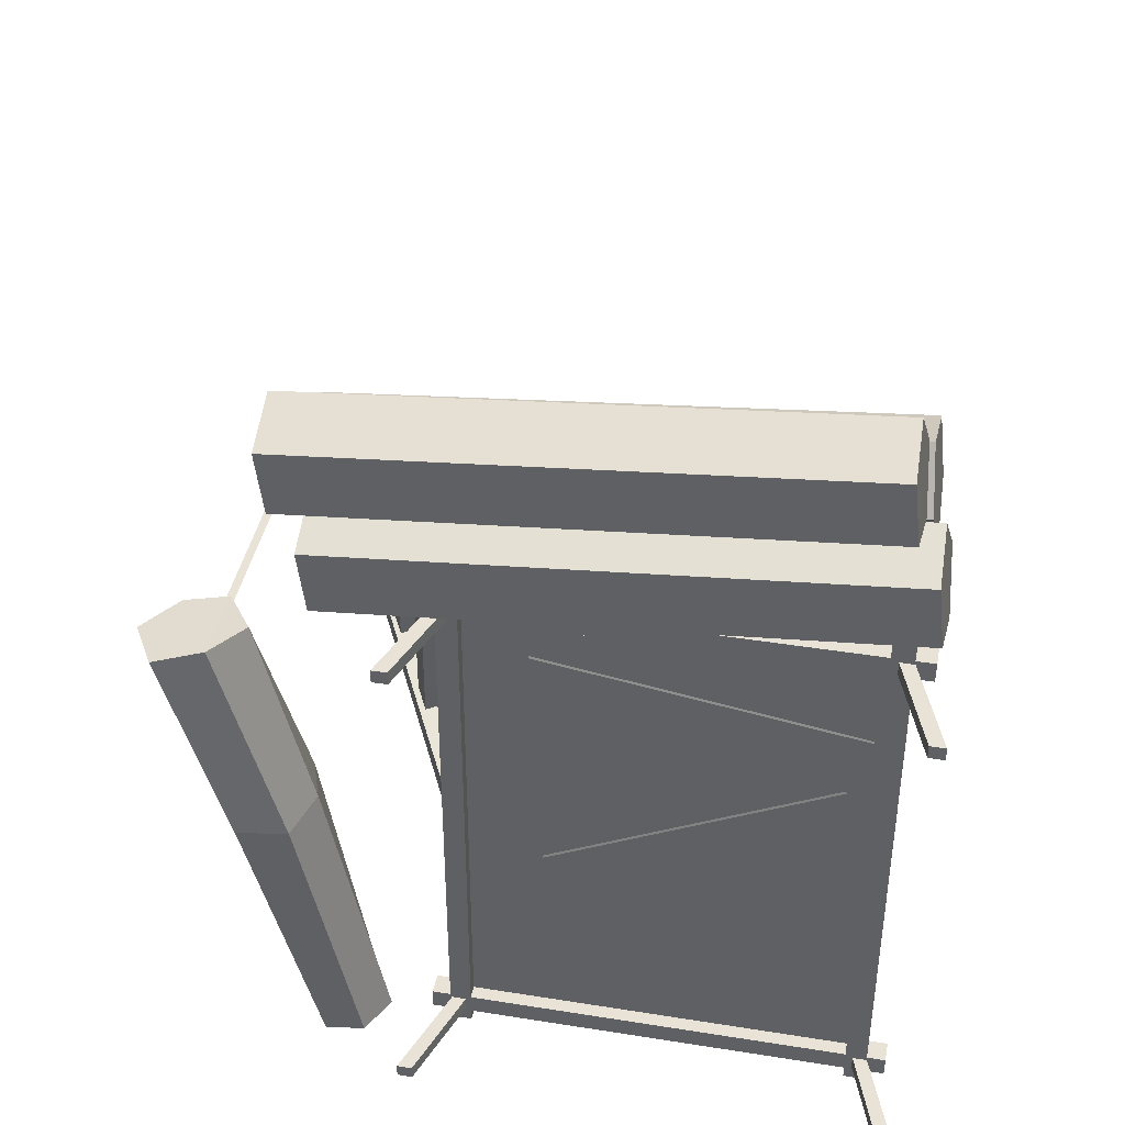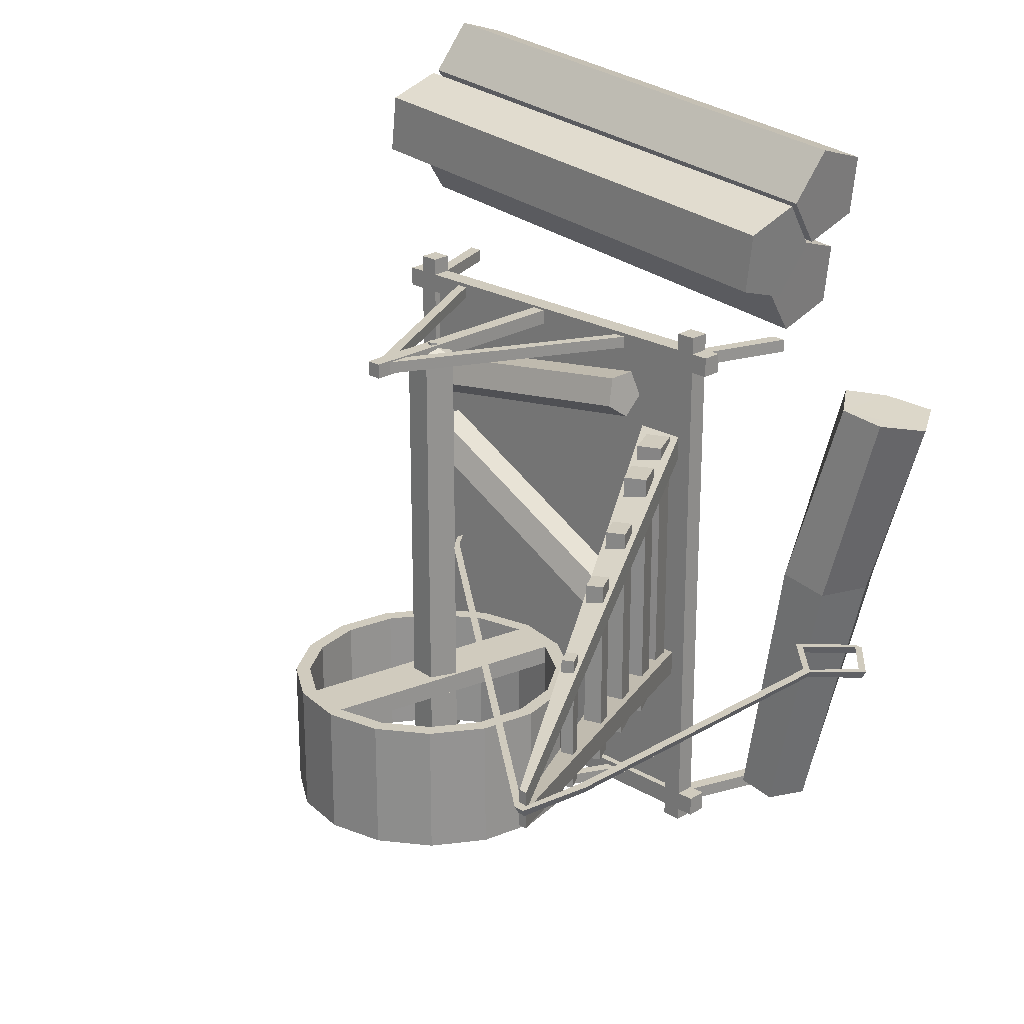
<metadata>
{"format":"obj","ext":"obj","renderer":"f3d","projection":"perspective","resolution":1024,"background":"white","views":[{"elev":41.7,"azim":10.9,"up":"+Z"},{"elev":23.4,"azim":-135.5,"up":"+Z"}]}
</metadata>
<code>
o Plane
v -0.7429 1.199 -0.12
v -0.2333 0.22 0.12
v -0.7268 1.199 -0.12
v -0.1333 0.22 0.12
v -0.7431 1.199 -0.155
v -0.2333 0.22 0.06999
v -0.7266 1.199 -0.155
v -0.1333 0.22 0.06999
v -0.1821 0.2616 0.125
v -0.2333 0.22 -0.38
v -0.2125 0.3247 0.125
v -0.1333 0.22 -0.38
v -0.7429 1.199 -0.19
v -0.2333 0.22 -0.43
v -0.7268 1.199 -0.19
v -0.1333 0.22 -0.43
v -0.2272 0.2399 0.125
v -0.2576 0.303 0.125
v -0.1821 0.2616 -0.435
v -0.2125 0.3247 -0.435
v -0.2272 0.2399 -0.435
v -0.2576 0.303 -0.435
v -0.2492 0.384 0.1088
v -0.2806 0.4415 0.1088
v -0.2903 0.3616 0.1088
v -0.3217 0.4191 0.1088
v -0.2492 0.384 -0.4155
v -0.2806 0.4415 -0.4155
v -0.2903 0.3616 -0.4155
v -0.3217 0.4191 -0.4155
v -0.3455 0.5441 0.06432
v -0.3705 0.5929 0.06432
v -0.3803 0.5262 0.06432
v -0.4054 0.575 0.06432
v -0.3455 0.5441 -0.3742
v -0.3705 0.5929 -0.3742
v -0.3803 0.5262 -0.3742
v -0.4054 0.575 -0.3742
v -0.4367 0.7023 0.02877
v -0.4585 0.7433 0.02877
v -0.4659 0.6868 0.02877
v -0.4878 0.7277 0.02877
v -0.4367 0.7023 -0.3426
v -0.4585 0.7433 -0.3426
v -0.4659 0.6868 -0.3426
v -0.4878 0.7277 -0.3426
v -0.5488 0.8942 -0.02694
v -0.5648 0.9229 -0.02694
v -0.5692 0.8827 -0.02694
v -0.5853 0.9114 -0.02694
v -0.5488 0.8942 -0.2901
v -0.5648 0.9229 -0.2901
v -0.5692 0.8827 -0.2901
v -0.5853 0.9114 -0.2901
v 0.2158 0.519 0.2866
v 0.1652 0.4892 0.2866
v 0.1212 0.5282 0.2866
v 0.1446 0.5821 0.2866
v 0.2031 0.5764 0.2866
v 0.2158 0.519 -0.7349
v 0.1652 0.4892 -0.7349
v 0.1212 0.5282 -0.7349
v 0.1446 0.5821 -0.7349
v 0.2031 0.5764 -0.7349
v 0.1868 0.2034 0.3066
v 0.1568 0.2034 0.3066
v 0.1568 0.7034 0.3066
v 0.1868 0.7034 0.3066
v 0.1868 0.7034 0.2766
v 0.1568 0.7034 0.2766
v 0.1568 0.2034 0.2766
v 0.1868 0.2034 0.2766
v 0.1792 0.535 0.3016
v 0.169 0.529 0.3016
v 0.1602 0.5368 0.3016
v 0.1649 0.5476 0.3016
v 0.1766 0.5465 0.3016
v 0.1792 0.535 0.3116
v 0.169 0.529 0.3116
v 0.1602 0.5368 0.3116
v 0.1649 0.5476 0.3116
v 0.1766 0.5465 0.3116
v 0.4297 0.2027 0.3036
v 0.4057 0.2027 0.3036
v 0.1597 0.6786 0.3036
v 0.1837 0.6786 0.3036
v 0.1837 0.6786 0.2796
v 0.1597 0.6786 0.2796
v 0.4057 0.2027 0.2796
v 0.4297 0.2027 0.2796
v -0.08603 0.2027 0.3036
v -0.06203 0.2027 0.3036
v 0.184 0.6786 0.3036
v 0.16 0.6786 0.3036
v 0.16 0.6786 0.2796
v 0.184 0.6786 0.2796
v -0.06203 0.2027 0.2796
v -0.08603 0.2027 0.2796
v 0.1868 0.2034 -0.7249
v 0.1568 0.2034 -0.7249
v 0.1568 0.7034 -0.7249
v 0.1868 0.7034 -0.7249
v 0.1868 0.7034 -0.7549
v 0.1568 0.7034 -0.7549
v 0.1568 0.2034 -0.7549
v 0.1868 0.2034 -0.7549
v 0.4297 0.2027 -0.7279
v 0.4057 0.2027 -0.7279
v 0.1597 0.6786 -0.7279
v 0.1837 0.6786 -0.7279
v 0.1837 0.6786 -0.7519
v 0.1597 0.6786 -0.7519
v 0.4057 0.2027 -0.7519
v 0.4297 0.2027 -0.7519
v -0.08603 0.2027 -0.7279
v -0.06203 0.2027 -0.7279
v 0.184 0.6786 -0.7279
v 0.16 0.6786 -0.7279
v 0.16 0.6786 -0.7519
v 0.184 0.6786 -0.7519
v -0.06203 0.2027 -0.7519
v -0.08603 0.2027 -0.7519
v 0.1792 0.535 -0.7449
v 0.169 0.529 -0.7449
v 0.1602 0.5368 -0.7449
v 0.1649 0.5476 -0.7449
v 0.1766 0.5465 -0.7449
v 0.1792 0.535 -0.7836
v 0.169 0.529 -0.7836
v 0.1602 0.5368 -0.7836
v 0.1649 0.5476 -0.7836
v 0.1766 0.5465 -0.7836
v -0.1266 0.5484 -0.4452
v -0.1037 0.4336 -0.4452
v -0.03871 0.3363 -0.4452
v 0.05862 0.2713 -0.4452
v 0.1734 0.2484 -0.4452
v 0.2882 0.2713 -0.4452
v 0.3856 0.3363 -0.4452
v 0.4506 0.4336 -0.4452
v 0.4734 0.5484 -0.4452
v 0.4506 0.6633 -0.4452
v 0.3856 0.7606 -0.4452
v 0.2882 0.8256 -0.4452
v 0.1734 0.8484 -0.4452
v 0.05862 0.8256 -0.4452
v -0.03871 0.7606 -0.4452
v -0.1037 0.6633 -0.4452
v -0.09657 0.5484 -0.4452
v -0.07602 0.4451 -0.4452
v -0.01749 0.3575 -0.4452
v 0.0701 0.299 -0.4452
v 0.1734 0.2784 -0.4452
v 0.2768 0.299 -0.4452
v 0.3643 0.3575 -0.4452
v 0.4229 0.4451 -0.4452
v 0.4434 0.5484 -0.4452
v 0.4229 0.6518 -0.4452
v 0.3643 0.7394 -0.4452
v 0.2768 0.7979 -0.4452
v 0.1734 0.8184 -0.4452
v 0.0701 0.7979 -0.4452
v -0.01749 0.7394 -0.4452
v -0.07602 0.6518 -0.4452
v -0.1266 0.5484 -0.4852
v -0.1037 0.4336 -0.4852
v -0.03871 0.3363 -0.4852
v 0.05862 0.2713 -0.4852
v 0.1734 0.2484 -0.4852
v 0.2882 0.2713 -0.4852
v 0.3856 0.3363 -0.4852
v 0.4506 0.4336 -0.4852
v 0.4734 0.5484 -0.4852
v 0.4506 0.6633 -0.4852
v 0.3856 0.7606 -0.4852
v 0.2882 0.8256 -0.4852
v 0.1734 0.8484 -0.4852
v 0.05862 0.8256 -0.4852
v -0.03871 0.7606 -0.4852
v -0.1037 0.6633 -0.4852
v -0.09657 0.5484 -0.4852
v -0.07602 0.4451 -0.4852
v -0.01749 0.3575 -0.4852
v 0.0701 0.299 -0.4852
v 0.1734 0.2784 -0.4852
v 0.2768 0.299 -0.4852
v 0.3643 0.3575 -0.4852
v 0.4229 0.4451 -0.4852
v 0.4434 0.5484 -0.4852
v 0.4229 0.6518 -0.4852
v 0.3643 0.7394 -0.4852
v 0.2768 0.7979 -0.4852
v 0.1734 0.8184 -0.4852
v 0.0701 0.7979 -0.4852
v -0.01749 0.7394 -0.4852
v -0.07602 0.6518 -0.4852
v -0.1266 0.5484 -0.675
v -0.1037 0.4336 -0.675
v -0.03871 0.3363 -0.675
v 0.05862 0.2713 -0.675
v 0.1734 0.2484 -0.675
v 0.2882 0.2713 -0.675
v 0.3856 0.3363 -0.675
v 0.4506 0.4336 -0.675
v 0.4734 0.5484 -0.675
v 0.4506 0.6633 -0.675
v 0.3856 0.7606 -0.675
v 0.2882 0.8256 -0.675
v 0.1734 0.8484 -0.675
v 0.05862 0.8256 -0.675
v -0.03871 0.7606 -0.675
v -0.1037 0.6633 -0.675
v -0.09657 0.5484 -0.675
v -0.07602 0.4451 -0.675
v -0.01749 0.3575 -0.675
v 0.0701 0.299 -0.675
v 0.1734 0.2784 -0.675
v 0.2768 0.299 -0.675
v 0.3643 0.3575 -0.675
v 0.4229 0.4451 -0.675
v 0.4434 0.5484 -0.675
v 0.4229 0.6518 -0.675
v 0.3643 0.7394 -0.675
v 0.2768 0.7979 -0.675
v 0.1734 0.8184 -0.675
v 0.0701 0.7979 -0.675
v -0.01749 0.7394 -0.675
v -0.07602 0.6518 -0.675
v -0.1266 0.5484 -0.715
v -0.1037 0.4336 -0.715
v -0.03871 0.3363 -0.715
v 0.05862 0.2713 -0.715
v 0.1734 0.2484 -0.715
v 0.2882 0.2713 -0.715
v 0.3856 0.3363 -0.715
v 0.4506 0.4336 -0.715
v 0.4734 0.5484 -0.715
v 0.4506 0.6633 -0.715
v 0.3856 0.7606 -0.715
v 0.2882 0.8256 -0.715
v 0.1734 0.8484 -0.715
v 0.05862 0.8256 -0.715
v -0.03871 0.7606 -0.715
v -0.1037 0.6633 -0.715
v -0.09657 0.5484 -0.715
v -0.07602 0.4451 -0.715
v -0.01749 0.3575 -0.715
v 0.0701 0.299 -0.715
v 0.1734 0.2784 -0.715
v 0.2768 0.299 -0.715
v 0.3643 0.3575 -0.715
v 0.4229 0.4451 -0.715
v 0.4434 0.5484 -0.715
v 0.4229 0.6518 -0.715
v 0.3643 0.7394 -0.715
v 0.2768 0.7979 -0.715
v 0.1734 0.8184 -0.715
v 0.0701 0.7979 -0.715
v -0.01749 0.7394 -0.715
v -0.07602 0.6518 -0.715
v -0.2649 0.22 0.3462
v -0.2649 0.18 0.3462
v -0.2249 0.18 0.3462
v -0.2249 0.22 0.3462
v -0.2649 0.22 -0.7836
v -0.2649 0.18 -0.7836
v -0.2249 0.18 -0.7836
v -0.2249 0.22 -0.7836
v 0.4951 0.22 0.3462
v 0.4951 0.18 0.3462
v 0.5351 0.18 0.3462
v 0.5351 0.22 0.3462
v 0.4951 0.22 -0.7836
v 0.4951 0.18 -0.7836
v 0.5351 0.18 -0.7836
v 0.5351 0.22 -0.7836
v -0.2999 0.22 -0.7586
v -0.2999 0.18 -0.7586
v -0.2999 0.18 -0.7186
v -0.2999 0.22 -0.7186
v 0.5701 0.22 -0.7586
v 0.5701 0.18 -0.7586
v 0.5701 0.18 -0.7186
v 0.5701 0.22 -0.7186
v -0.2999 0.22 0.2712
v -0.2999 0.18 0.2712
v -0.2999 0.18 0.3112
v -0.2999 0.22 0.3112
v 0.5701 0.22 0.2712
v 0.5701 0.18 0.2712
v 0.5701 0.18 0.3112
v 0.5701 0.22 0.3112
v 0.4969 0.2059 0.295
v -0.2441 0.2059 0.295
v 0.4969 0.2059 -0.7386
v -0.2441 0.2059 -0.7386
v -0.3277 0 0.3036
v -0.2991 5.2e-05 0.3036
v -0.2294 0.1956 0.3036
v -0.2562 0.1955 0.3036
v 0.6015 0 0.2772
v 0.5729 5.2e-05 0.2772
v 0.5032 0.1956 0.2772
v 0.53 0.1955 0.2772
v 0.53 0.1955 0.3036
v 0.5032 0.1956 0.3036
v 0.5729 5.2e-05 0.3036
v 0.6015 0 0.3036
v 0.6015 0 -0.7262
v 0.5729 5.2e-05 -0.7262
v 0.5032 0.1956 -0.7262
v 0.53 0.1955 -0.7262
v 0.53 0.1955 -0.7526
v 0.5032 0.1956 -0.7526
v 0.5729 5.2e-05 -0.7526
v 0.6015 0 -0.7526
v -0.3277 0 -0.7526
v -0.2991 5.2e-05 -0.7526
v -0.2294 0.1956 -0.7526
v -0.2562 0.1955 -0.7526
v -0.2562 0.1955 -0.7262
v -0.2294 0.1956 -0.7262
v -0.2991 5.2e-05 -0.7262
v -0.3277 0 -0.7262
v -0.2562 0.1955 0.2772
v -0.2294 0.1956 0.2772
v -0.2991 5.2e-05 0.2772
v -0.3277 0 0.2772
v 0.1566 0.4778 -0.159
v 0.1566 0.4691 -0.144
v 0.1566 0.4864 -0.144
v 0.1266 0.5178 -0.159
v 0.1266 0.5091 -0.144
v 0.1266 0.5264 -0.144
v -0.7327 1.208 -0.159
v -0.7327 1.199 -0.144
v -0.7327 1.216 -0.144
v -0.7484 1.209 -0.159
v -0.744 1.201 -0.144
v -0.7527 1.216 -0.144
v -0.7669 1.078 -0.159
v -0.7589 1.075 -0.144
v -0.7748 1.082 -0.144
v -0.773 0.4569 -0.159
v -0.7644 0.4567 -0.144
v -0.7817 0.4572 -0.144
v -0.6966 0.3824 -0.159
v -0.6879 0.3822 -0.144
v -0.7053 0.3826 -0.144
v -0.7802 0.3032 -0.159
v -0.7715 0.303 -0.144
v -0.7888 0.3034 -0.144
v -0.8499 0.3833 -0.159
v -0.8413 0.3831 -0.144
v -0.8586 0.3836 -0.144
v -0.7731 0.4575 -0.1576
v -0.7656 0.4573 -0.1446
v -0.7806 0.4577 -0.1446
v -0.7558 0.08987 0.2411
v -0.7066 0.003272 0.2498
v -0.6173 0.03026 0.2638
v -0.5588 0.08987 0.2759
v -0.612 0.1668 0.2673
v -0.6953 0.1572 0.2529
v -0.593 0.1765 -0.1408
v -0.4946 0.1765 -0.1235
v -0.4663 0.09566 -0.1184
v -0.4946 0.003272 -0.1235
v -0.593 0.003272 -0.1408
v -0.6253 0.07253 -0.1456
v -0.4975 0.07831 -0.6776
v -0.4676 0.02415 -0.673
v -0.3929 0.02415 -0.6598
v -0.3555 0.08987 -0.6532
v -0.3929 0.1556 -0.6598
v -0.4676 0.1556 -0.673
v -0.4208 0.1154 0.3778
v -0.426 0.003766 0.4143
v -0.4396 0.004348 0.5311
v -0.4429 0.1163 0.5667
v -0.4313 0.185 0.472
v 0.5792 0.1127 0.4774
v 0.574 0.001114 0.5139
v 0.5604 0.001696 0.6307
v 0.5572 0.1137 0.6663
v 0.5688 0.1823 0.5716
v -0.4742 0.115 0.5724
v -0.4794 0.003495 0.6094
v -0.493 0.004587 0.7262
v -0.4962 0.1167 0.7613
v -0.4845 0.1849 0.6663
v 0.5259 0.1123 0.672
v 0.5207 0.00088 0.709
v 0.5071 0.001972 0.8258
v 0.5039 0.1141 0.8609
v 0.5155 0.1823 0.7659
v -0.4533 0.186 0.4707
v -0.4638 0.1168 0.5652
v -0.4753 0.1858 0.6596
v -0.472 0.2976 0.6236
v -0.4584 0.2977 0.5068
v 0.5467 0.1887 0.5703
v 0.5363 0.1194 0.6647
v 0.5247 0.1884 0.7592
v 0.528 0.3003 0.7232
v 0.5416 0.3004 0.6064
v -0.115 0.2521 0.1438
v -0.1097 0.2045 0.1779
v -0.1011 0.2227 0.2331
v -0.1011 0.2815 0.2331
v -0.1097 0.2996 0.1779
v 0.4778 0.2521 0.05161
v 0.4832 0.2045 0.08575
v 0.4917 0.2227 0.141
v 0.4917 0.2815 0.141
v 0.4832 0.2996 0.08575
v -0.07109 0.2521 -0.3496
v -0.08697 0.2045 -0.3189
v -0.1127 0.2227 -0.2692
v -0.1127 0.2815 -0.2692
v -0.08697 0.2996 -0.3189
v 0.4618 0.2521 -0.07389
v 0.446 0.2045 -0.0432
v 0.4203 0.2227 0.006451
v 0.4203 0.2815 0.006451
v 0.446 0.2996 -0.0432
f 3 1 2 4
f 7 5 6 8
f 3 4 8 7
f 4 2 6 8
f 1 3 7 5
f 2 1 5 6
f 5 7 15 13
f 15 16 14 13
f 11 20 22 18
f 12 10 14 16
f 7 5 10 12
f 7 12 16 15
f 19 21 22 20
f 9 11 18 17
f 13 14 10 5
f 21 17 18 22
f 19 9 17 21
f 20 11 9 19
f 24 28 30 26
f 27 29 30 28
f 23 24 26 25
f 29 25 26 30
f 27 23 25 29
f 28 24 23 27
f 32 36 38 34
f 35 37 38 36
f 31 32 34 33
f 37 33 34 38
f 35 31 33 37
f 36 32 31 35
f 40 44 46 42
f 43 45 46 44
f 39 40 42 41
f 45 41 42 46
f 43 39 41 45
f 44 40 39 43
f 48 52 54 50
f 51 53 54 52
f 47 48 50 49
f 53 49 50 54
f 51 47 49 53
f 52 48 47 51
f 59 77 73 55
f 74 56 55 73
f 64 127 126 63
f 63 126 125 62
f 56 61 60 55
f 64 59 55 60
f 57 62 61 56
f 58 63 62 57
f 59 64 63 58
f 68 67 66 65
f 69 72 71 70
f 65 66 71 72
f 67 68 69 70
f 68 65 72 69
f 70 71 66 67
f 80 75 74 79
f 77 82 78 73
f 75 57 56 74
f 76 58 57 75
f 77 59 58 76
f 81 80 79
f 81 79 78 82
f 81 76 75 80
f 82 77 76 81
f 79 74 73 78
f 86 85 84 83
f 87 90 89 88
f 83 84 89 90
f 85 86 87 88
f 86 83 90 87
f 88 89 84 85
f 94 91 92 93
f 95 96 97 98
f 91 98 97 92
f 93 96 95 94
f 94 95 98 91
f 96 93 92 97
f 102 101 100 99
f 103 106 105 104
f 99 100 105 106
f 101 102 103 104
f 102 99 106 103
f 104 105 100 101
f 110 109 108 107
f 111 114 113 112
f 107 108 113 114
f 109 110 111 112
f 110 107 114 111
f 112 113 108 109
f 118 115 116 117
f 119 120 121 122
f 115 122 121 116
f 117 120 119 118
f 118 119 122 115
f 120 117 116 121
f 126 131 130 125
f 125 130 129 124
f 61 124 123 60
f 127 64 60 123
f 62 125 124 61
f 131 129 130
f 131 132 128 129
f 127 132 131 126
f 124 129 128 123
f 132 127 123 128
f 161 160 144 145
f 155 154 138 139
f 162 161 145 146
f 156 155 139 140
f 150 149 133 134
f 163 162 146 147
f 157 156 140 141
f 151 150 134 135
f 164 163 147 148
f 158 157 141 142
f 152 151 135 136
f 164 148 133 149
f 159 158 142 143
f 153 152 136 137
f 160 159 143 144
f 154 153 137 138
f 182 214 213 181
f 187 219 218 186
f 192 224 223 191
f 196 181 213 228
f 198 166 165 197
f 203 171 170 202
f 208 176 175 207
f 212 197 165 180
f 186 218 217 185
f 191 223 222 190
f 196 228 227 195
f 202 170 169 201
f 207 175 174 206
f 212 180 179 211
f 185 217 216 184
f 190 222 221 189
f 171 139 138 170
f 166 134 133 165
f 164 149 181 196
f 160 192 191 159
f 155 187 186 154
f 150 182 181 149
f 177 145 144 176
f 172 140 139 171
f 167 135 134 166
f 161 193 192 160
f 156 188 187 155
f 151 183 182 150
f 178 146 145 177
f 173 141 140 172
f 168 136 135 167
f 162 194 193 161
f 157 189 188 156
f 152 184 183 151
f 179 147 146 178
f 174 142 141 173
f 169 137 136 168
f 163 195 194 162
f 158 190 189 157
f 153 185 184 152
f 180 148 147 179
f 175 143 142 174
f 170 138 137 169
f 164 196 195 163
f 159 191 190 158
f 154 186 185 153
f 180 165 133 148
f 176 144 143 175
f 227 259 258 226
f 233 201 200 232
f 238 206 205 237
f 243 211 210 242
f 216 248 247 215
f 221 253 252 220
f 226 258 257 225
f 232 200 199 231
f 237 205 204 236
f 242 210 209 241
f 215 247 246 214
f 220 252 251 219
f 225 257 256 224
f 231 199 198 230
f 236 204 203 235
f 241 209 208 240
f 209 177 176 208
f 204 172 171 203
f 199 167 166 198
f 193 225 224 192
f 188 220 219 187
f 183 215 214 182
f 210 178 177 209
f 205 173 172 204
f 200 168 167 199
f 194 226 225 193
f 189 221 220 188
f 184 216 215 183
f 211 179 178 210
f 206 174 173 205
f 201 169 168 200
f 195 227 226 194
f 257 241 240 256
f 251 235 234 250
f 258 242 241 257
f 252 236 235 251
f 246 230 229 245
f 259 243 242 258
f 253 237 236 252
f 247 231 230 246
f 260 244 243 259
f 254 238 237 253
f 248 232 231 247
f 260 245 229 244
f 255 239 238 254
f 249 233 232 248
f 256 240 239 255
f 250 234 233 249
f 222 254 253 221
f 217 249 248 216
f 244 212 211 243
f 239 207 206 238
f 234 202 201 233
f 228 260 259 227
f 223 255 254 222
f 218 250 249 217
f 244 229 197 212
f 240 208 207 239
f 235 203 202 234
f 230 198 197 229
f 228 213 245 260
f 224 256 255 223
f 219 251 250 218
f 214 246 245 213
f 152 153 160 161
f 185 192 160 153
f 193 184 152 161
f 193 192 185 184
f 216 225 257 248
f 248 257 256 249
f 217 249 256 224
f 225 216 217 224
f 264 261 262 263
f 268 267 266 265
f 263 267 268 264
f 265 261 264 268
f 261 265 266 262
f 262 266 267 263
f 272 269 270 271
f 276 275 274 273
f 271 275 276 272
f 273 269 272 276
f 269 273 274 270
f 270 274 275 271
f 280 277 278 279
f 284 283 282 281
f 279 283 284 280
f 281 277 280 284
f 277 281 282 278
f 278 282 283 279
f 288 285 286 287
f 292 291 290 289
f 287 291 292 288
f 289 285 288 292
f 285 289 290 286
f 286 290 291 287
f 295 296 294 293
f 305 308 307 306
f 304 303 302 301
f 308 305 304 301
f 301 302 307 308
f 306 307 302 303
f 305 306 303 304
f 312 311 314 313
f 311 310 315 314
f 316 315 310 309
f 309 312 313 316
f 313 314 315 316
f 312 309 310 311
f 321 324 323 322
f 320 319 318 317
f 324 321 320 317
f 317 318 323 324
f 322 323 318 319
f 321 322 319 320
f 300 325 326 299
f 299 326 327 298
f 328 297 298 327
f 297 328 325 300
f 325 328 327 326
f 300 299 298 297
f 334 331 329 332
f 333 332 329 330
f 334 333 330 331
f 336 335 332 333
f 337 336 333 334
f 337 334 332 335
f 339 338 335 336
f 340 339 336 337
f 340 337 335 338
f 343 340 338 341
f 342 341 338 339
f 343 342 339 340
f 345 344 341 342
f 346 345 342 343
f 346 343 341 344
f 348 347 344 345
f 349 348 345 346
f 349 346 344 347
f 351 350 347 348
f 352 351 348 349
f 352 349 347 350
f 355 352 350 353
f 354 353 350 351
f 355 354 351 352
f 357 356 353 354
f 357 358 356
f 358 357 354 355
f 355 353 356 358
f 367 362 361 368
f 366 363 362 367
f 369 360 359 370
f 365 364 363 366
f 368 361 360 369
f 365 370 359 364
f 376 371 370 365
f 373 368 369 372
f 376 365 366 375
f 372 369 370 371
f 375 366 367 374
f 374 367 368 373
f 359 363 364
f 363 361 362
f 361 363 359 360
f 374 373 376 375
f 372 371 376 373
f 384 379 378 383
f 385 380 379 384
f 386 381 380 385
f 383 378 377 382
f 386 382 377 381
f 386 383 382
f 384 383 386 385
f 381 379 380
f 379 381 377 378
f 394 389 388 393
f 395 390 389 394
f 396 391 390 395
f 393 388 387 392
f 396 392 387 391
f 396 393 392
f 394 393 396 395
f 391 389 390
f 389 391 387 388
f 404 399 398 403
f 405 400 399 404
f 406 401 400 405
f 403 398 397 402
f 406 402 397 401
f 406 403 402
f 404 403 406 405
f 401 399 400
f 399 401 397 398
f 411 407 408
f 410 411 408 409
f 416 413 412
f 415 414 413 416
f 408 407 412 413
f 416 412 407 411
f 409 408 413 414
f 410 409 414 415
f 411 410 415 416
f 421 417 418
f 420 421 418 419
f 426 423 422
f 425 424 423 426
f 418 417 422 423
f 426 422 417 421
f 419 418 423 424
f 420 419 424 425
f 421 420 425 426

</code>
